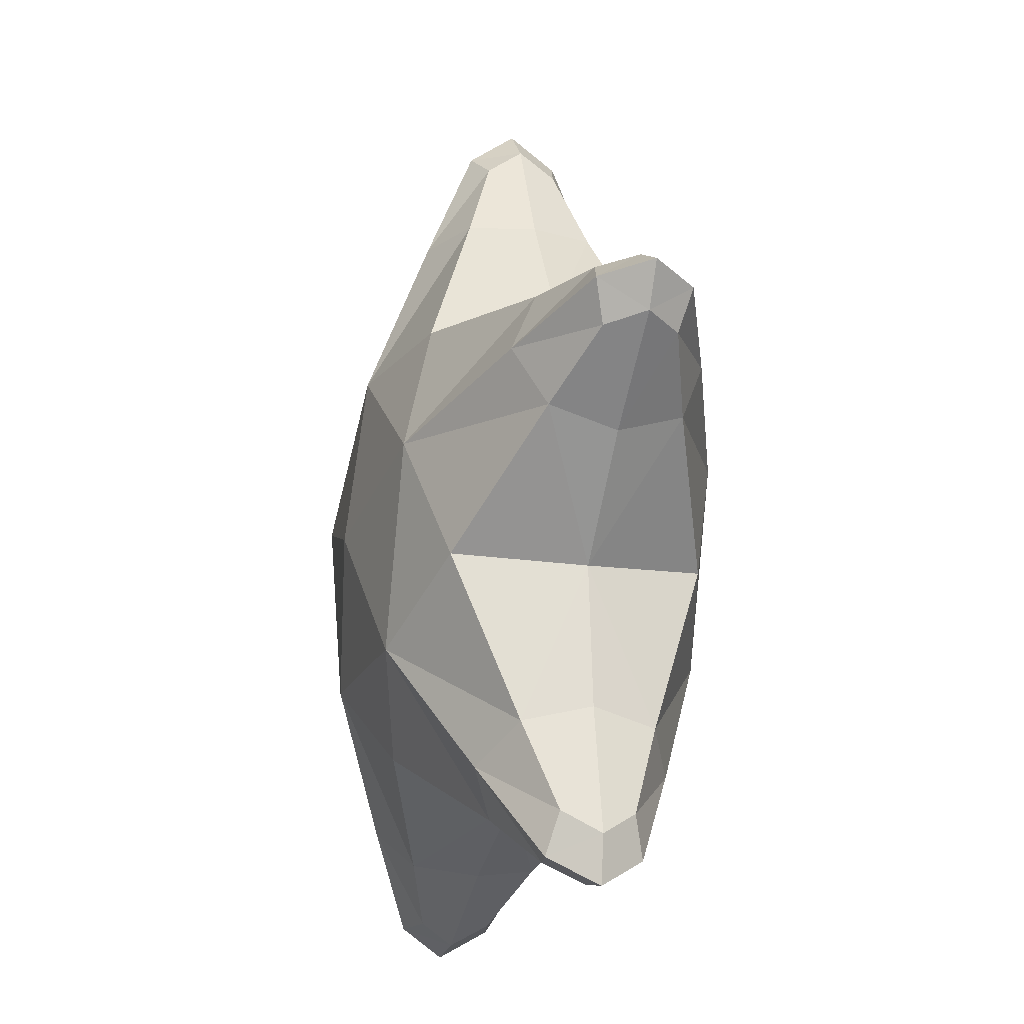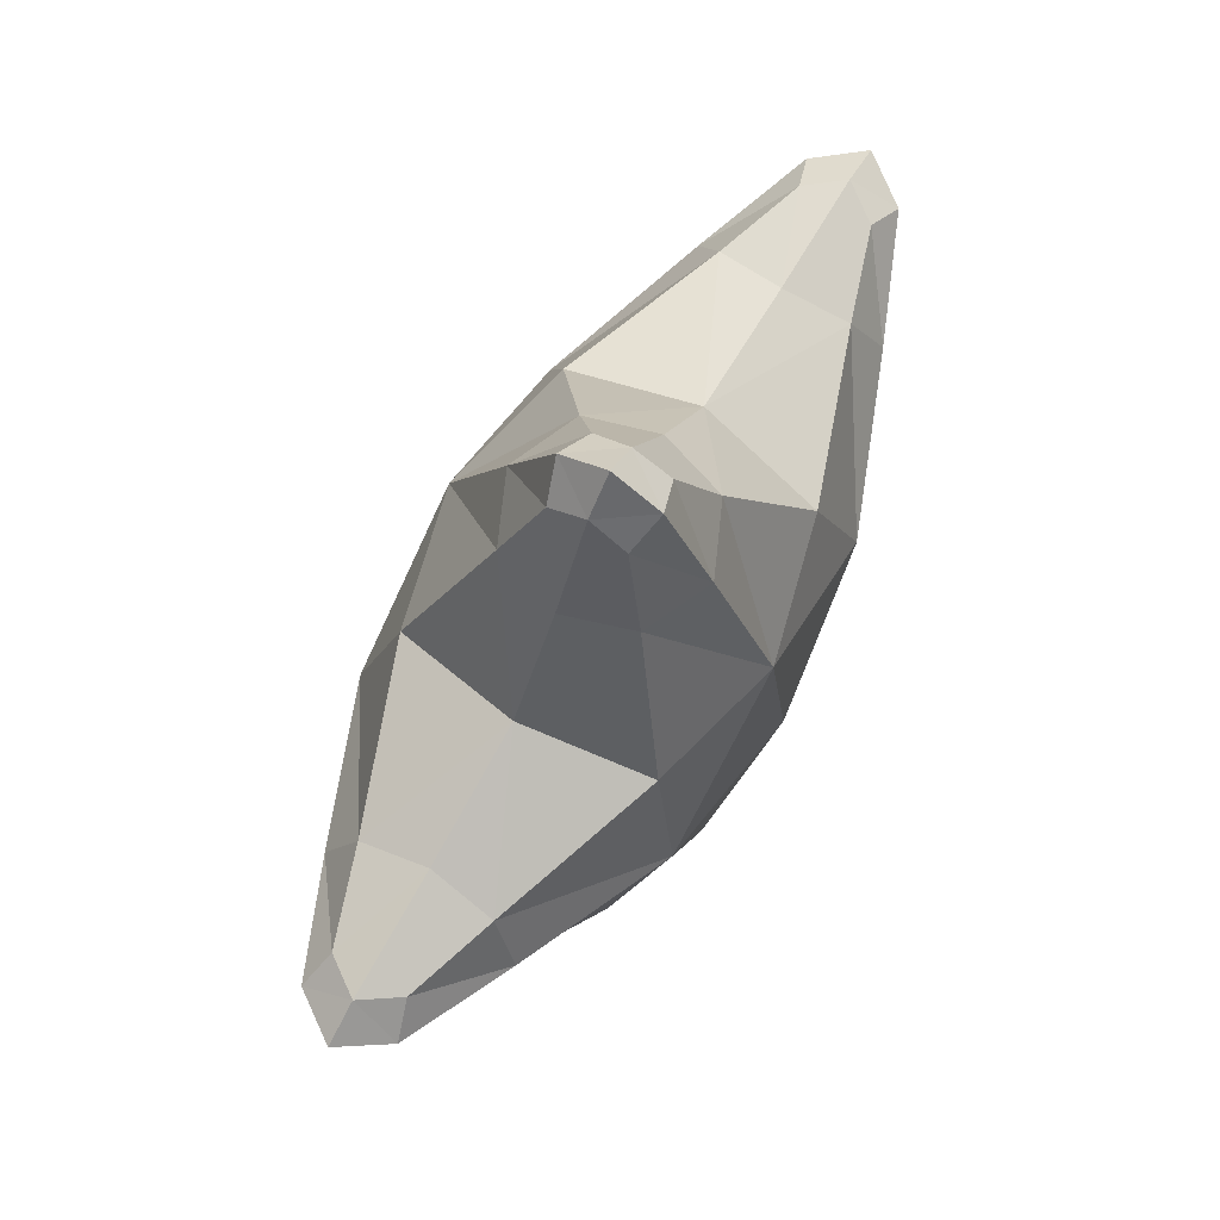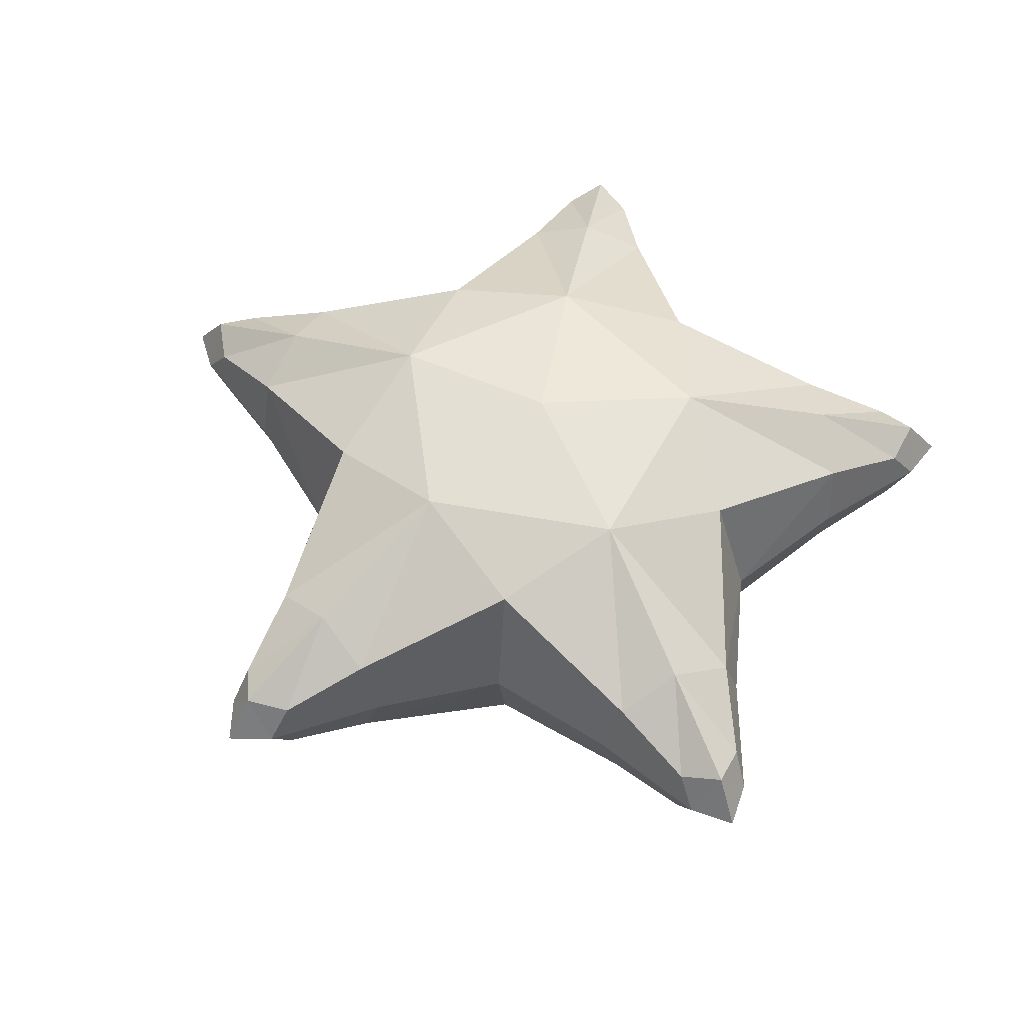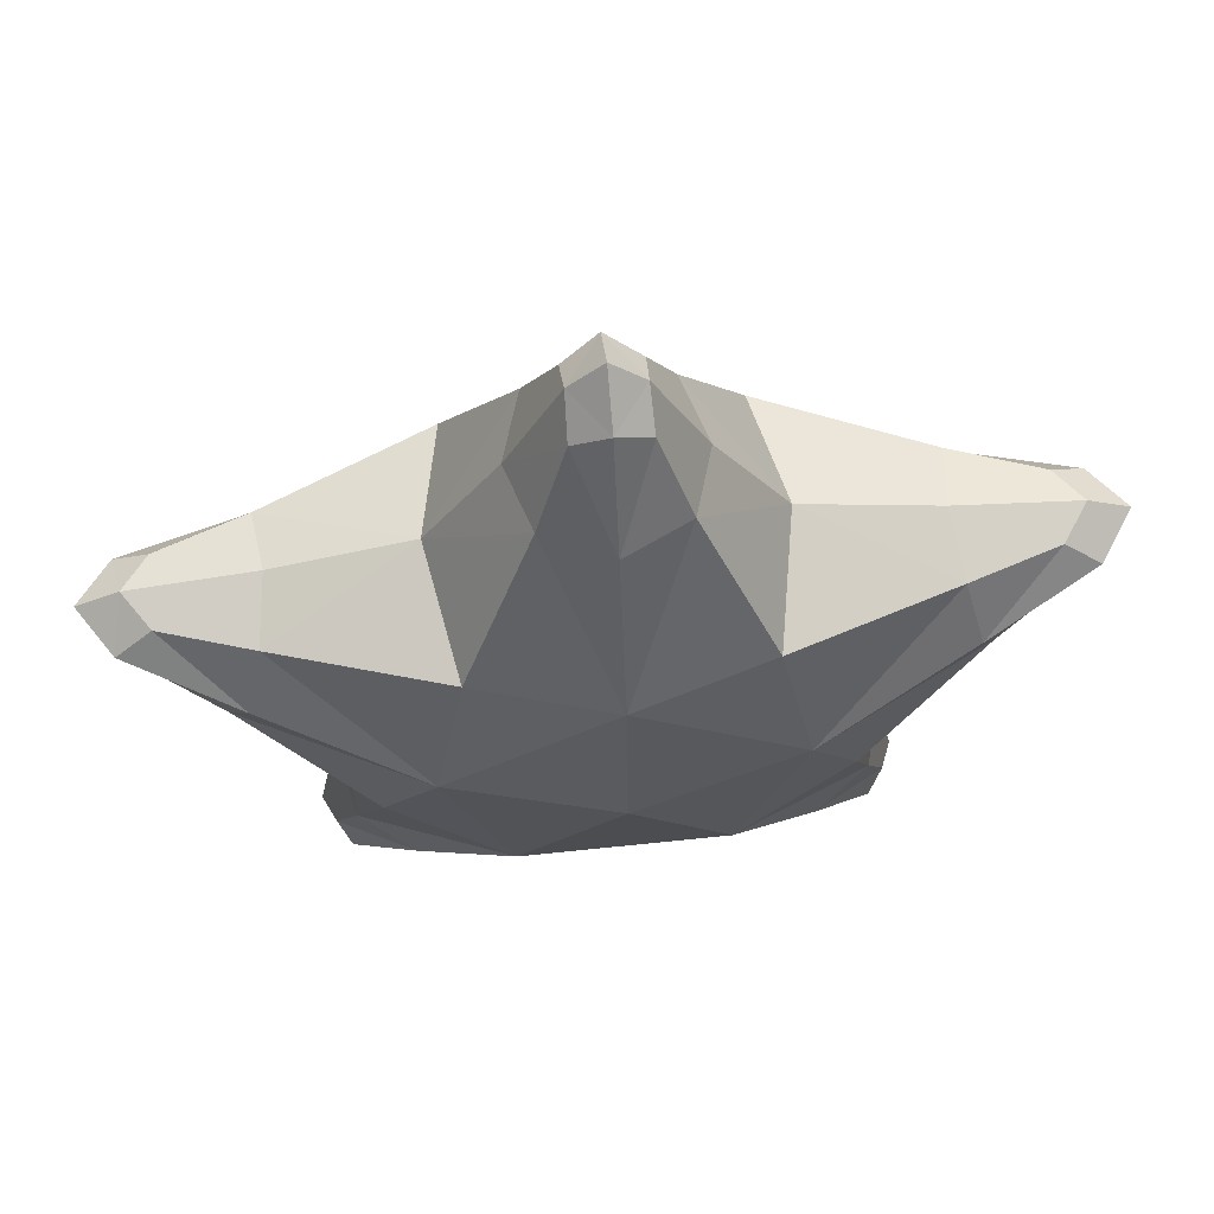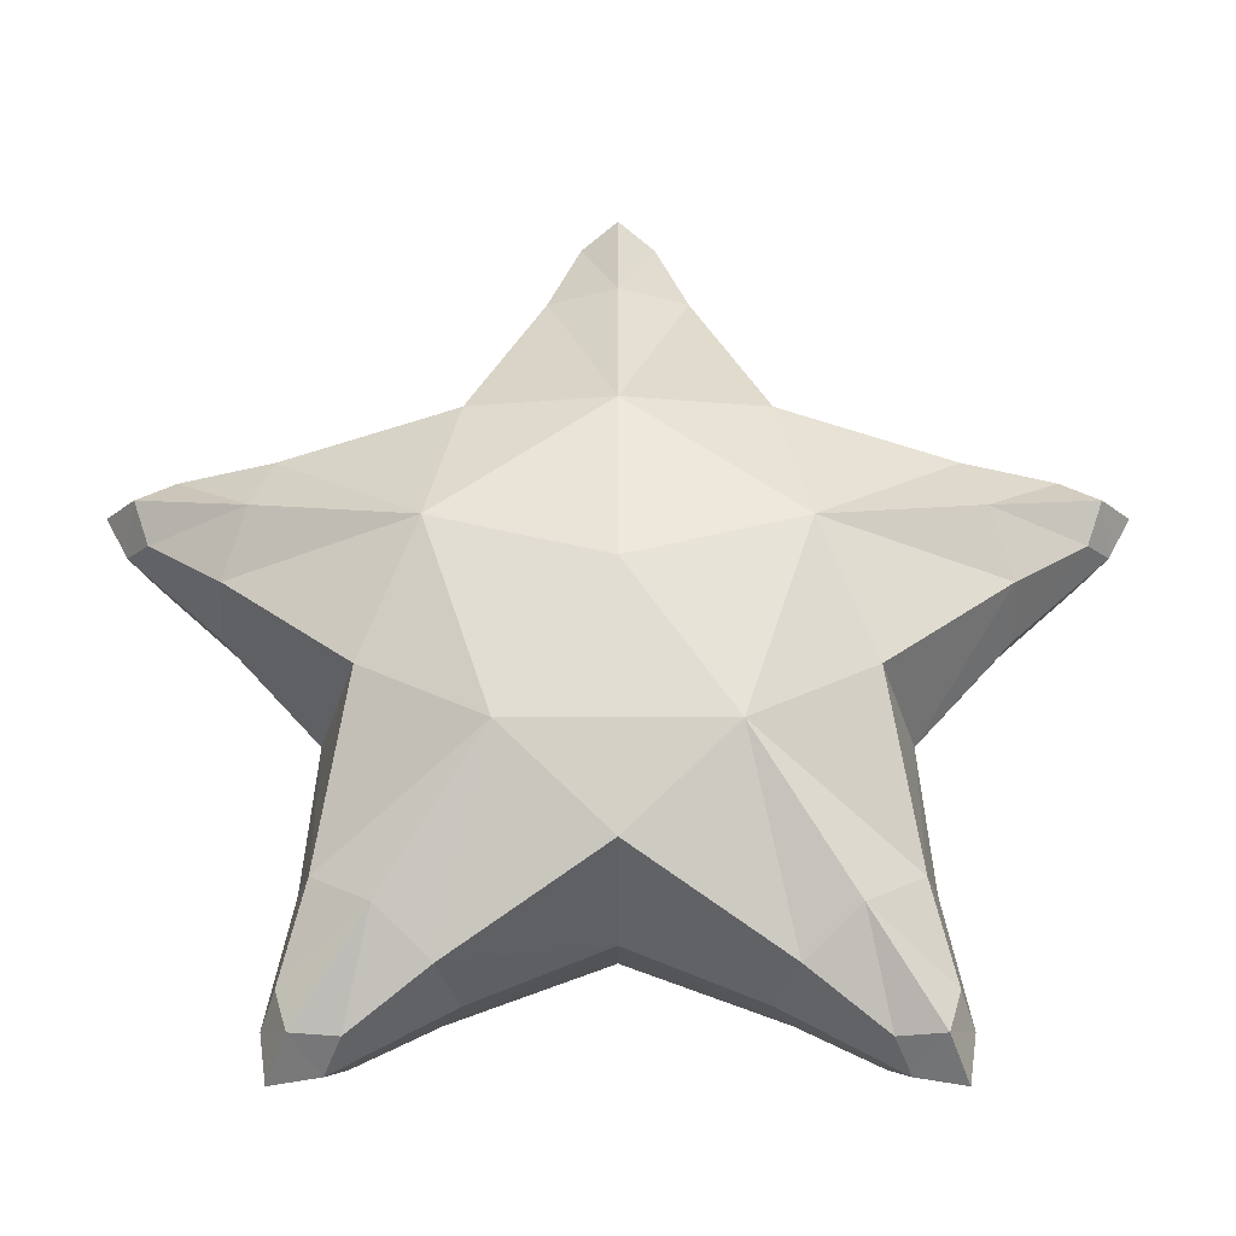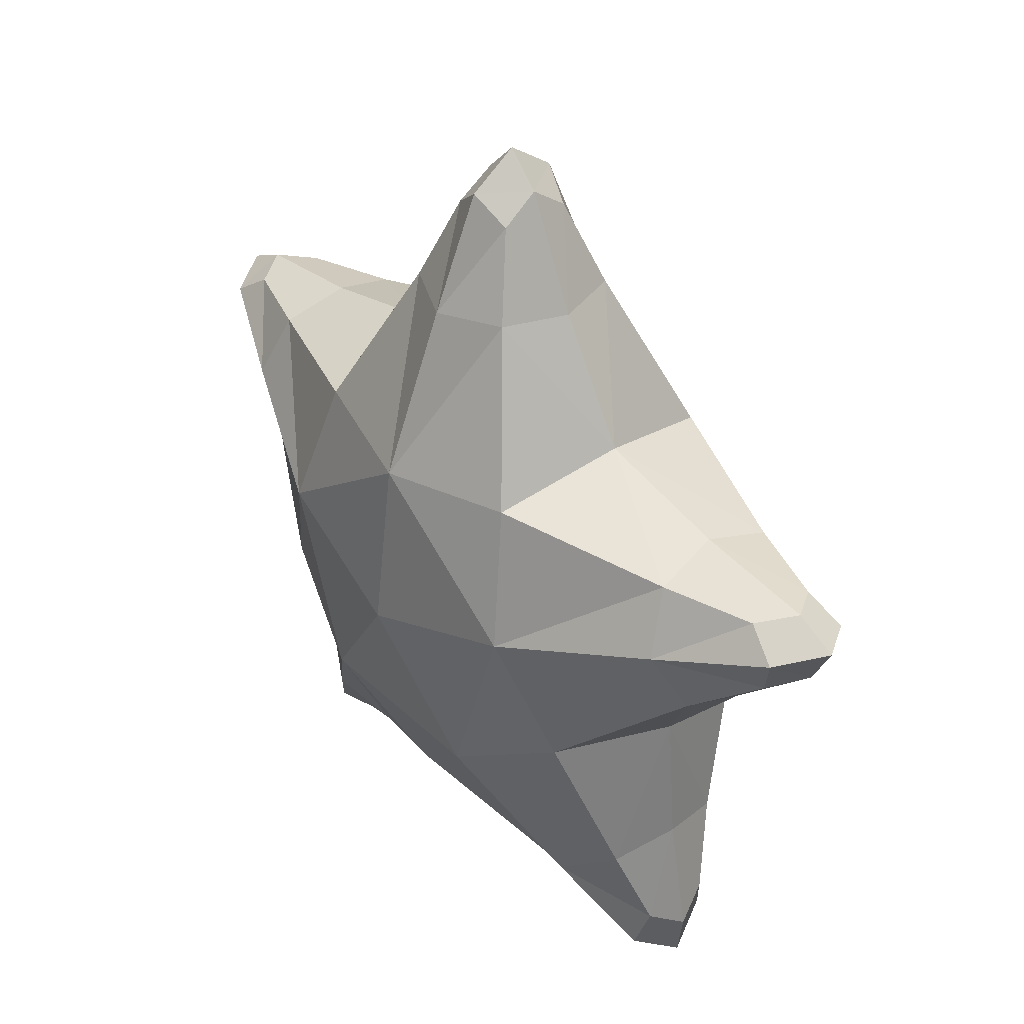
<metadata>
{"format":"obj","ext":"obj","renderer":"f3d","projection":"perspective","resolution":1024,"background":"white","views":[{"elev":-17.2,"azim":-106.5,"up":"+Y"},{"elev":76.3,"azim":120.4,"up":"+Y"},{"elev":57.6,"azim":-133.5,"up":"+Z"},{"elev":64.9,"azim":174.0,"up":"+Y"},{"elev":-30.4,"azim":180.0,"up":"+Y"},{"elev":37.3,"azim":50.2,"up":"+Y"}]}
</metadata>
<code>
o Star_Cylinder.017
v -0.2705 -0.225 0
v -0.3511 0.02298 0
v 0 0.3402 0.09652
v 0 0 0.1838
v 0.3511 0.02298 0
v 0.2 -0.2752 0.09652
v 0 0 -0.1838
v 0 0.4899 0
v -0.08664 0.341 0
v 0.08664 0.341 0
v 0 0.3402 -0.09652
v -0.4659 0.1514 0
v -0.2976 0.1878 0
v -0.3235 0.1051 -0.09652
v -0.3235 0.1051 0.09652
v 0.4659 0.1514 0
v 0.3235 0.1051 -0.09652
v 0.3235 0.1051 0.09652
v 0.2976 0.1878 0
v 0.288 -0.3963 0
v 0.2705 -0.225 0
v 0.1304 -0.3268 0
v 0.2 -0.2752 -0.09652
v -0.288 -0.3963 0
v -0.2 -0.2752 0.09652
v -0.1304 -0.3268 0
v -0.2 -0.2752 -0.09652
v -0.1029 -0.1417 -0.162
v -0.1029 -0.1417 0.162
v 0 -0.2713 0
v -0.258 -0.08384 0
v -0.1665 0.05411 -0.162
v -0.1665 0.05411 0.162
v -0.1595 0.2195 0
v 0 0.1751 -0.162
v 0 0.1751 0.162
v 0.1595 0.2195 0
v 0.1665 0.05411 -0.162
v 0.1665 0.05411 0.162
v 0.258 -0.08384 0
v 0.1029 -0.1417 -0.162
v 0.1029 -0.1417 0.162
v -0.03352 0.4557 0
v 0 0.4557 -0.04768
v 0 0.4557 0.04768
v 0.03352 0.4557 0
v 0.06544 0.3434 0.06697
v -0.06544 0.3434 0.06697
v -0.06544 0.3434 -0.06697
v 0.06544 0.3434 -0.06697
v -0.4438 0.109 0
v -0.4334 0.1408 -0.04768
v -0.4334 0.1408 0.04768
v -0.4231 0.1727 0
v -0.3468 0.04389 0.06697
v -0.3468 0.04389 -0.06697
v -0.3064 0.1684 -0.06697
v -0.3064 0.1684 0.06697
v 0.4231 0.1727 0
v 0.4334 0.1408 -0.04768
v 0.4334 0.1408 0.04768
v 0.4438 0.109 0
v 0.3468 0.04389 -0.06697
v 0.3468 0.04389 0.06697
v 0.3064 0.1684 -0.06697
v 0.3064 0.1684 0.06697
v 0.2408 -0.3884 0
v 0.295 -0.349 0
v 0.2679 -0.3687 -0.04768
v 0.2679 -0.3687 0.04768
v 0.1489 -0.3163 0.06697
v 0.2548 -0.2394 0.06697
v 0.2548 -0.2394 -0.06697
v 0.1489 -0.3163 -0.06697
v -0.2679 -0.3687 -0.04768
v -0.2679 -0.3687 0.04768
v -0.2408 -0.3884 0
v -0.295 -0.349 0
v -0.2548 -0.2394 -0.06697
v -0.2548 -0.2394 0.06697
v -0.1489 -0.3163 0.06697
v -0.1489 -0.3163 -0.06697
v 0 -0.2321 -0.1272
v 0 -0.2321 0.1272
v -0.2208 -0.07173 -0.1272
v -0.2208 -0.07173 0.1272
v -0.1364 0.1878 -0.1272
v -0.1364 0.1878 0.1272
v 0.1364 0.1878 -0.1272
v 0.1364 0.1878 0.1272
v 0.2208 -0.07173 -0.1272
v 0.2208 -0.07173 0.1272
v -0.03484 0.4292 0.03688
v -0.03484 0.4292 -0.03688
v 0.03484 0.4292 -0.03688
v 0.03484 0.4292 0.03688
v -0.4189 0.09948 0.03688
v -0.4189 0.09948 -0.03688
v -0.3974 0.1658 -0.03688
v -0.3974 0.1658 0.03688
v 0.3974 0.1658 0.03688
v 0.3974 0.1658 -0.03688
v 0.4189 0.09948 -0.03688
v 0.4189 0.09948 0.03688
v 0.2241 -0.3677 -0.03688
v 0.2241 -0.3677 0.03688
v 0.2804 -0.3267 0.03688
v 0.2804 -0.3267 -0.03688
v -0.2241 -0.3677 -0.03688
v -0.2804 -0.3267 -0.03688
v -0.2804 -0.3267 0.03688
v -0.2241 -0.3677 0.03688
f 80 31 1
f 31 79 1
f 1 110 78
f 1 111 80
f 56 31 2
f 31 55 2
f 2 97 51
f 2 98 56
f 48 36 3
f 36 47 3
f 3 96 45
f 3 93 48
f 33 29 4
f 29 42 4
f 42 39 4
f 39 36 4
f 36 33 4
f 64 40 5
f 40 63 5
f 5 103 62
f 5 104 64
f 72 42 6
f 42 71 6
f 6 106 70
f 6 107 72
f 41 28 7
f 28 32 7
f 32 35 7
f 35 38 7
f 38 41 7
f 44 43 8
f 43 45 8
f 45 46 8
f 46 44 8
f 49 34 9
f 34 48 9
f 9 93 43
f 9 94 49
f 47 37 10
f 37 50 10
f 10 95 46
f 10 96 47
f 50 35 11
f 35 49 11
f 11 94 44
f 11 95 50
f 52 51 12
f 51 53 12
f 53 54 12
f 54 52 12
f 58 34 13
f 34 57 13
f 13 99 54
f 13 100 58
f 57 32 14
f 32 56 14
f 14 98 52
f 14 99 57
f 55 33 15
f 33 58 15
f 15 100 53
f 15 97 55
f 60 59 16
f 59 61 16
f 61 62 16
f 62 60 16
f 63 38 17
f 38 65 17
f 17 102 60
f 17 103 63
f 66 39 18
f 39 64 18
f 18 104 61
f 18 101 66
f 65 37 19
f 37 66 19
f 19 101 59
f 19 102 65
f 69 68 20
f 68 70 20
f 70 67 20
f 67 69 20
f 73 40 21
f 40 72 21
f 21 107 68
f 21 108 73
f 71 30 22
f 30 74 22
f 22 105 67
f 22 106 71
f 74 41 23
f 41 73 23
f 23 108 69
f 23 105 74
f 75 77 24
f 77 76 24
f 76 78 24
f 78 75 24
f 81 29 25
f 29 80 25
f 25 111 76
f 25 112 81
f 82 30 26
f 30 81 26
f 26 112 77
f 26 109 82
f 79 28 27
f 28 82 27
f 27 109 75
f 27 110 79
f 80 86 31
f 31 85 79
f 1 79 110
f 1 78 111
f 56 85 31
f 31 86 55
f 2 55 97
f 2 51 98
f 48 88 36
f 36 90 47
f 3 47 96
f 3 45 93
f 33 86 29
f 29 84 42
f 42 92 39
f 39 90 36
f 36 88 33
f 64 92 40
f 40 91 63
f 5 63 103
f 5 62 104
f 72 92 42
f 42 84 71
f 6 71 106
f 6 70 107
f 41 83 28
f 28 85 32
f 32 87 35
f 35 89 38
f 38 91 41
f 44 94 43
f 43 93 45
f 45 96 46
f 46 95 44
f 49 87 34
f 34 88 48
f 9 48 93
f 9 43 94
f 47 90 37
f 37 89 50
f 10 50 95
f 10 46 96
f 50 89 35
f 35 87 49
f 11 49 94
f 11 44 95
f 52 98 51
f 51 97 53
f 53 100 54
f 54 99 52
f 58 88 34
f 34 87 57
f 13 57 99
f 13 54 100
f 57 87 32
f 32 85 56
f 14 56 98
f 14 52 99
f 55 86 33
f 33 88 58
f 15 58 100
f 15 53 97
f 60 102 59
f 59 101 61
f 61 104 62
f 62 103 60
f 63 91 38
f 38 89 65
f 17 65 102
f 17 60 103
f 66 90 39
f 39 92 64
f 18 64 104
f 18 61 101
f 65 89 37
f 37 90 66
f 19 66 101
f 19 59 102
f 69 108 68
f 68 107 70
f 70 106 67
f 67 105 69
f 73 91 40
f 40 92 72
f 21 72 107
f 21 68 108
f 71 84 30
f 30 83 74
f 22 74 105
f 22 67 106
f 74 83 41
f 41 91 73
f 23 73 108
f 23 69 105
f 75 109 77
f 77 112 76
f 76 111 78
f 78 110 75
f 81 84 29
f 29 86 80
f 25 80 111
f 25 76 112
f 82 83 30
f 30 84 81
f 26 81 112
f 26 77 109
f 79 85 28
f 28 83 82
f 27 82 109
f 27 75 110

</code>
